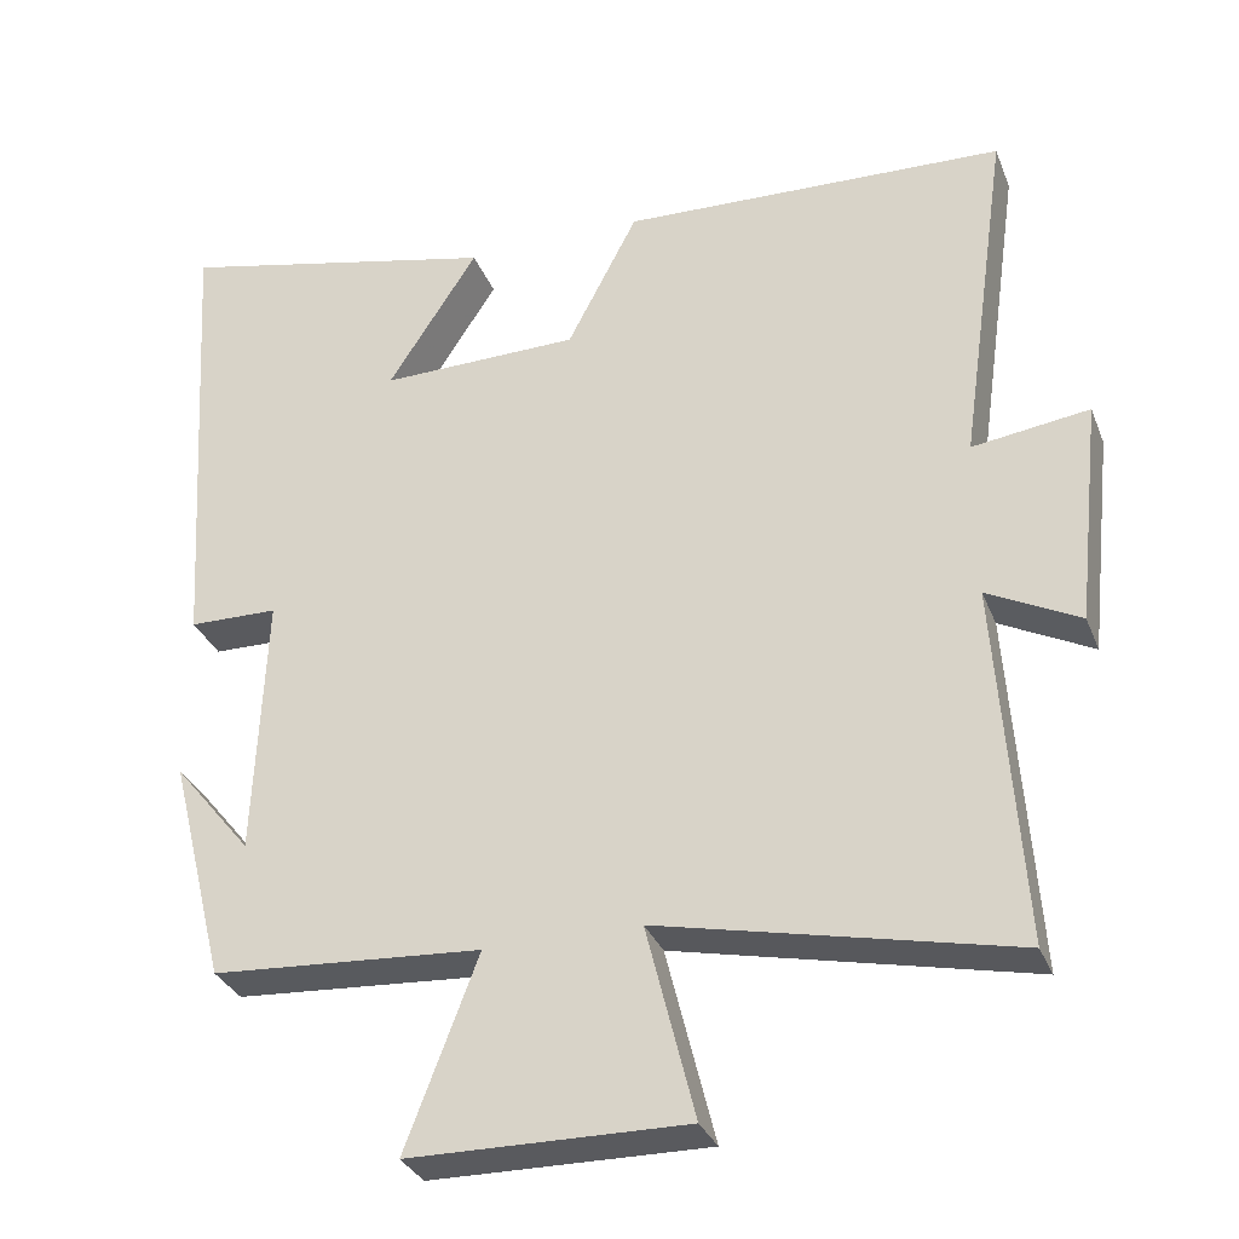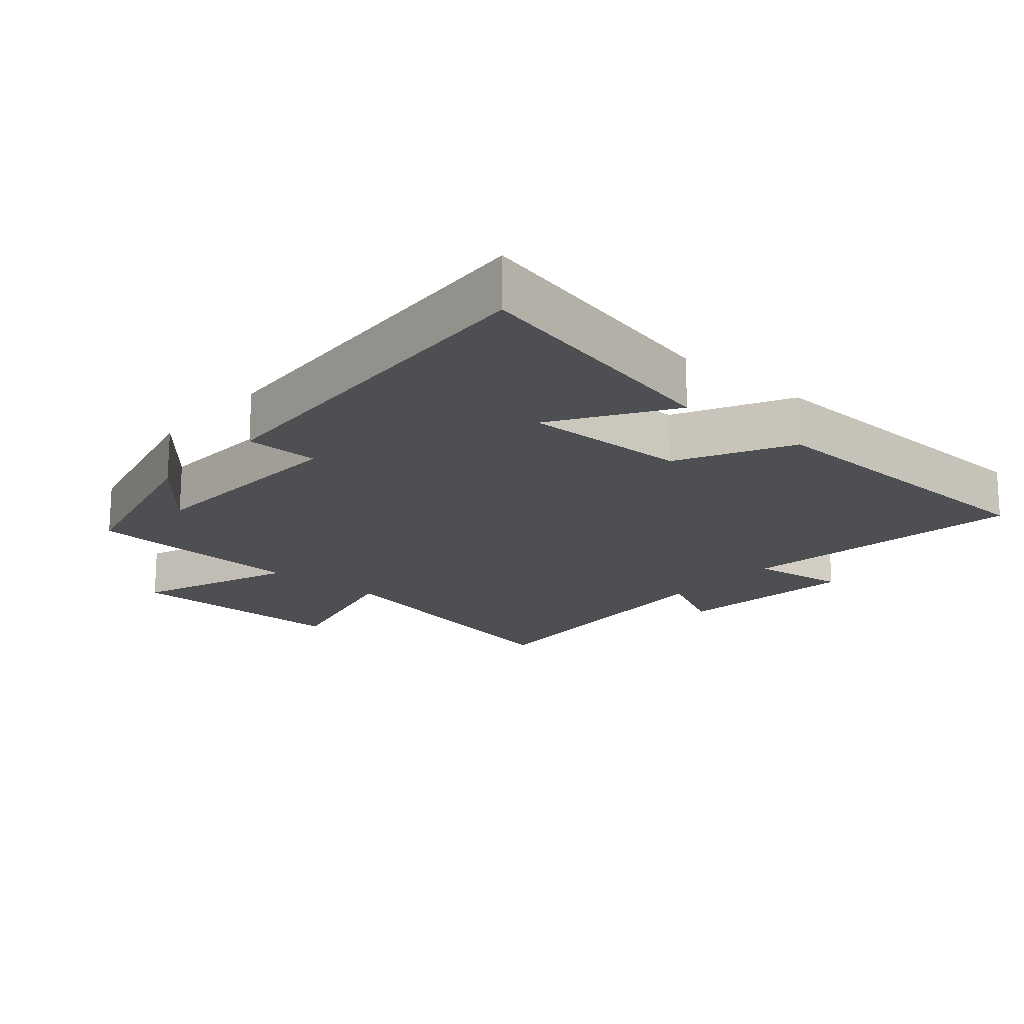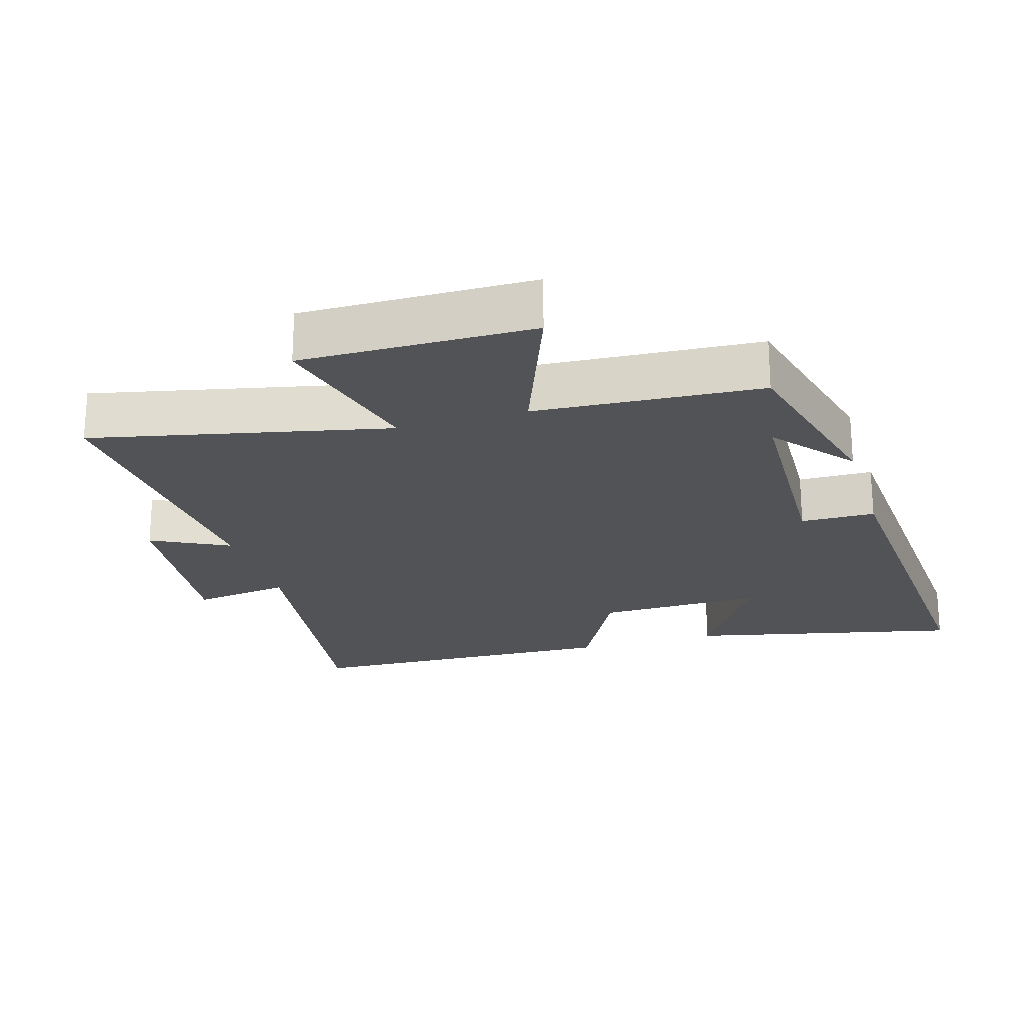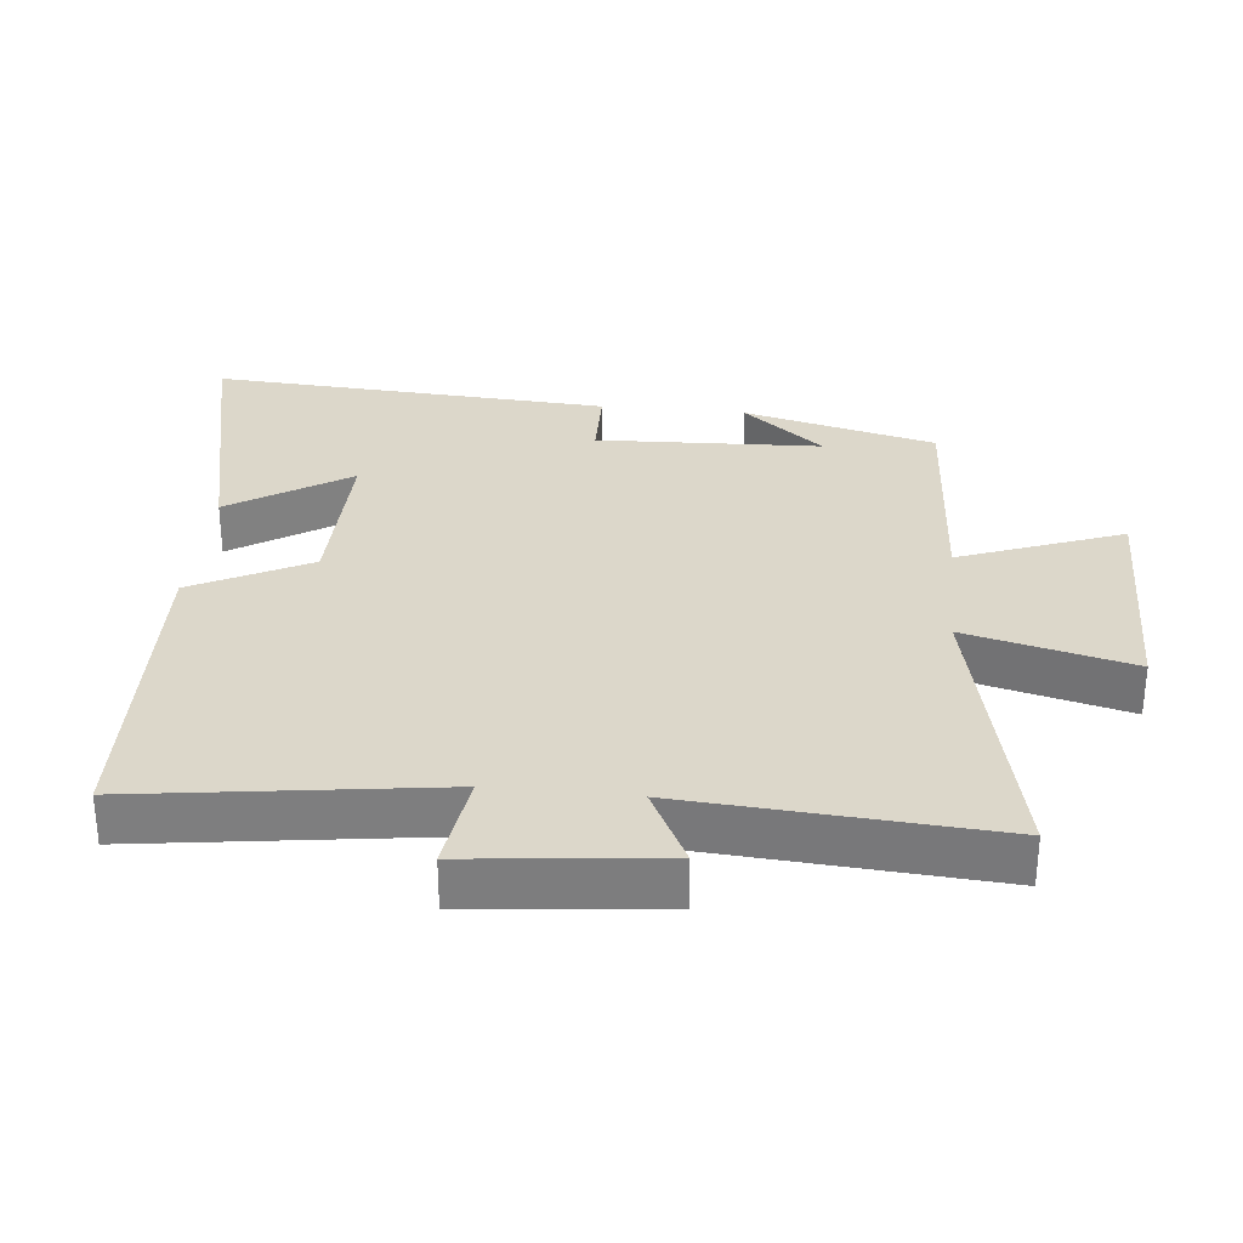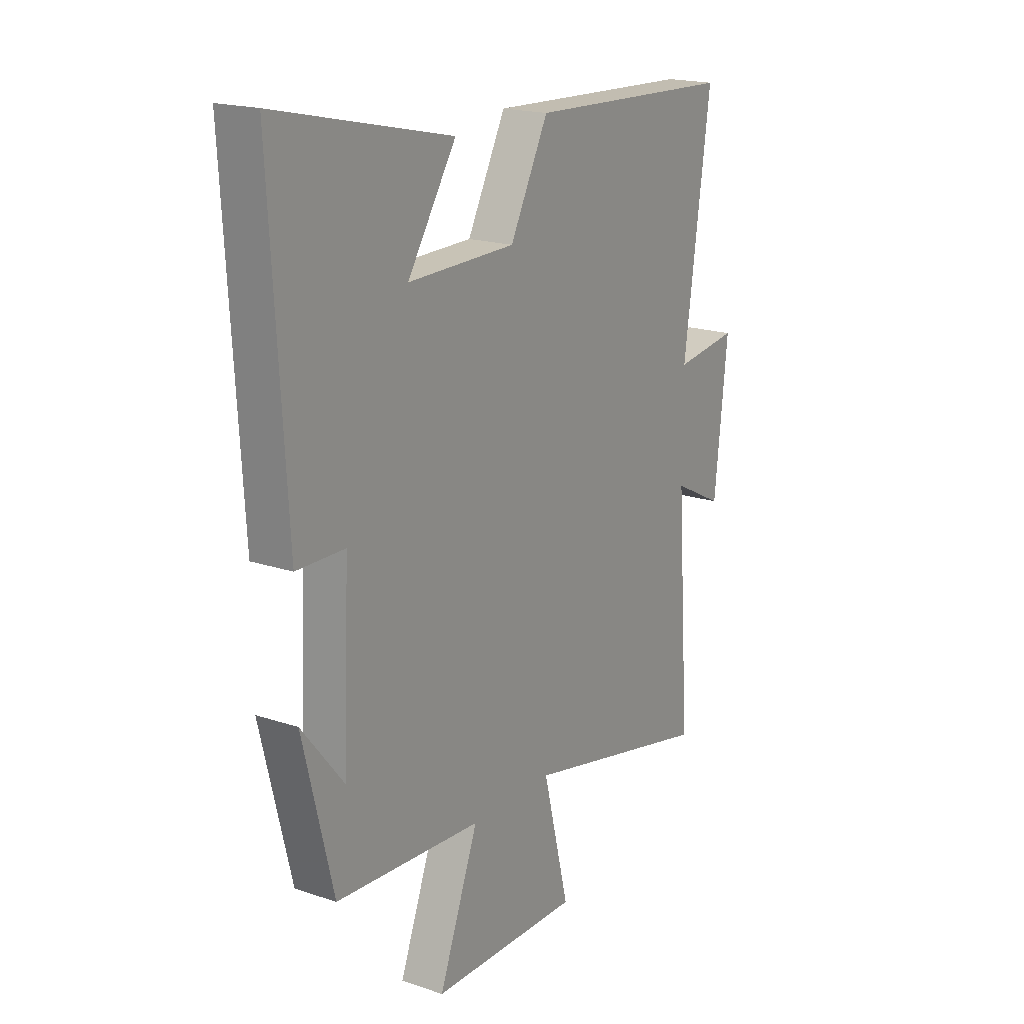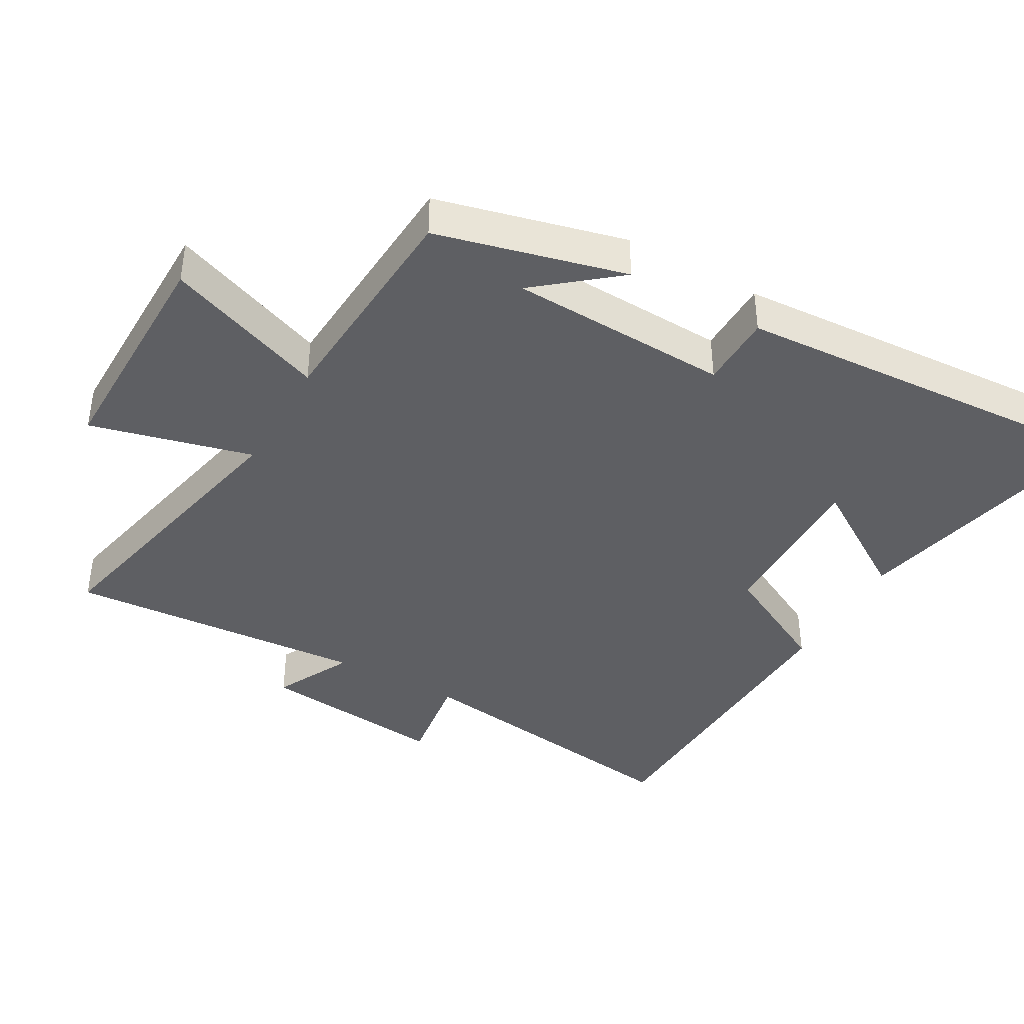
<metadata>
{"format":"obj","ext":"obj","renderer":"f3d","projection":"perspective","resolution":1024,"background":"white","views":[{"elev":-31.7,"azim":19.4,"up":"+Z"},{"elev":-17.9,"azim":-40.8,"up":"+Y"},{"elev":-22.3,"azim":-163.2,"up":"+Y"},{"elev":30.8,"azim":95.9,"up":"+Y"},{"elev":18.7,"azim":-57.2,"up":"+Z"},{"elev":-40.5,"azim":-119.4,"up":"+Y"}]}
</metadata>
<code>
v 0.531 0.07 -0.596
v 0.095 0.07 -0.5
v 0.155 0.07 -0.74
v -0.187 0.07 -0.736
v -0.097 0.07 -0.5
v -0.431 0.07 -0.478
v -0.5 0.07 -0.199
v -0.404 0.07 -0.317
v -0.39 0.07 0.009
v -0.5 0.07 0.011
v -0.535 0.07 0.59
v -0.135 0.07 0.5
v -0.246 0.07 0.328
v 0 0.07 0.332
v 0.087 0.07 0.5
v 0.561 0.07 0.482
v 0.5 0.07 0.049
v 0.644 0.07 0.069
v 0.614 0.07 -0.209
v 0.5 0.07 -0.151
v 0.531 0 -0.596
v 0.095 0 -0.5
v 0.155 0 -0.74
v -0.187 0 -0.736
v -0.097 0 -0.5
v -0.431 0 -0.478
v -0.5 0 -0.199
v -0.404 0 -0.317
v -0.39 0 0.009
v -0.5 0 0.011
v -0.535 0 0.59
v -0.135 0 0.5
v -0.246 0 0.328
v 0 0 0.332
v 0.087 0 0.5
v 0.561 0 0.482
v 0.5 0 0.049
v 0.644 0 0.069
v 0.614 0 -0.209
v 0.5 0 -0.151
f 17 18 19 20
f 14 15 16 17
f 13 14 17 20
f 10 11 12 13
f 9 10 13
f 20 1 2
f 13 20 2
f 9 13 2
f 8 9 2
f 6 7 8
f 5 6 8 2
f 2 3 4 5
f 40 39 38 37
f 37 36 35 34
f 40 37 34 33
f 33 32 31 30
f 33 30 29
f 22 21 40
f 22 40 33
f 22 33 29
f 22 29 28
f 28 27 26
f 22 28 26 25
f 25 24 23 22
f 1 21 22 2
f 2 22 23 3
f 3 23 24 4
f 4 24 25 5
f 5 25 26 6
f 6 26 27 7
f 7 27 28 8
f 8 28 29 9
f 9 29 30 10
f 10 30 31 11
f 11 31 32 12
f 12 32 33 13
f 13 33 34 14
f 14 34 35 15
f 15 35 36 16
f 16 36 37 17
f 17 37 38 18
f 18 38 39 19
f 19 39 40 20
f 20 40 21 1

</code>
